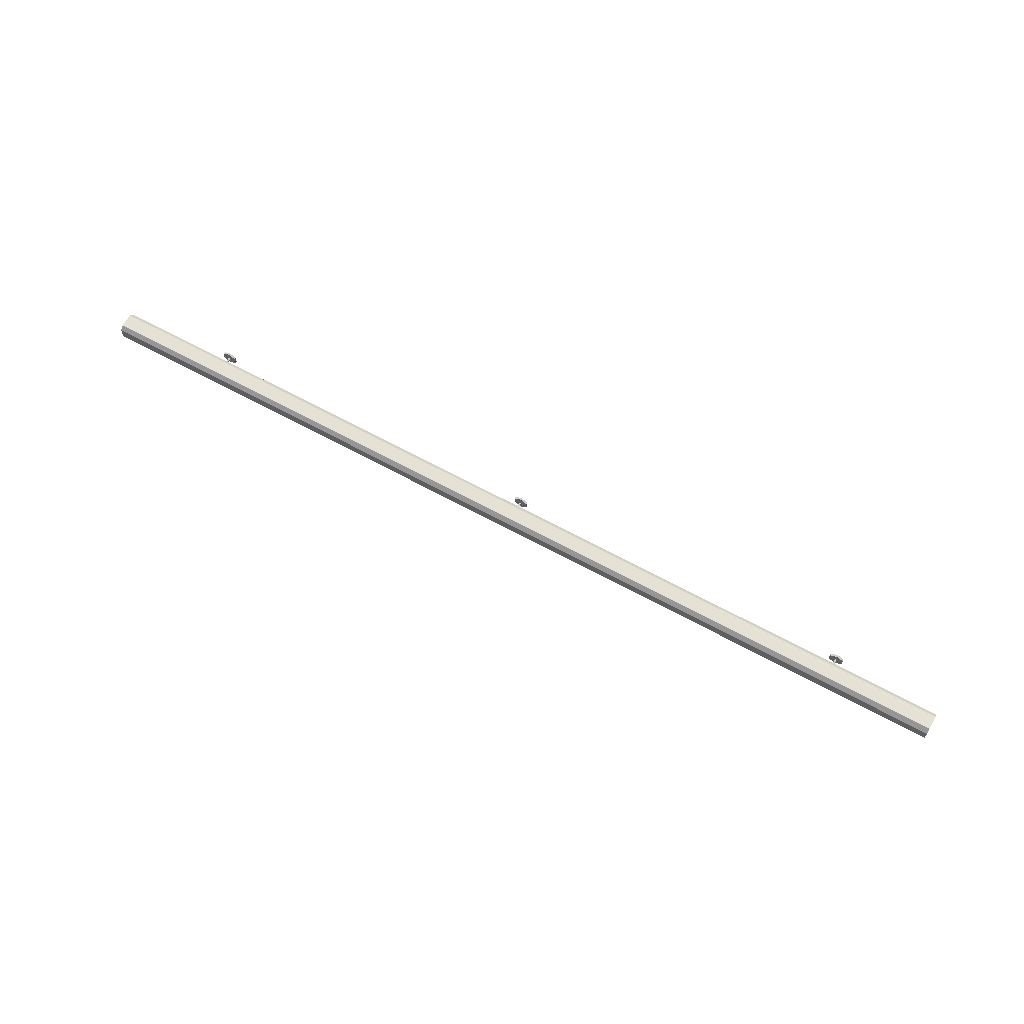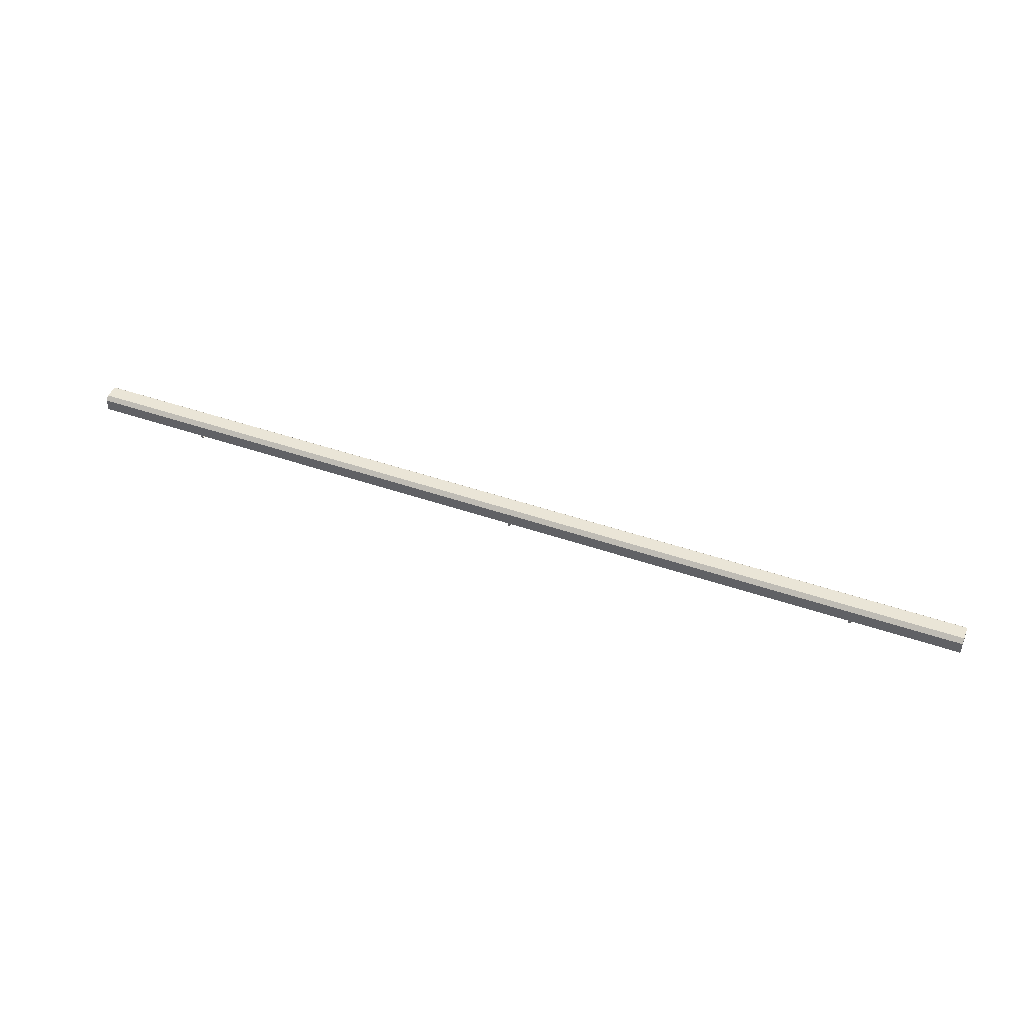
<metadata>
{"format":"obj","ext":"obj","renderer":"f3d","projection":"perspective","resolution":1024,"background":"white","views":[{"elev":64.7,"azim":28.9,"up":"+Y"},{"elev":44.4,"azim":22.1,"up":"+Y"}]}
</metadata>
<code>
g 1_1
v 0.9961 10.53 10.41
v 0.9961 6.525 11.41
v 0.9961 9.525 11.41
v 0.9961 6.525 5.908
v 0.9961 10.53 6.908
v 0.9961 9.525 5.908
v 231 9.525 5.908
v 231 10.53 6.908
v 231 6.525 5.908
v 231 6.525 11.41
v 231 9.525 11.41
v 231 10.53 10.41
f 5 6 4 2 3 1
f 7 8 12 11 10 9
f 10 2 4 9
f 1 3 11 12
f 8 7 6 5
f 4 6 7 9
f 3 2 10 11
f 12 8 5 1
g 2_2
v 29.46 3.757 1.965
v 27.73 4.757 1.465
v 27.73 4.757 1.965
v 29.46 3.757 1.465
v 26 3.757 1.465
v 26 3.757 1.965
v 29.46 1.757 1.965
v 27.96 2.623 1.965
v 27.73 2.489 1.965
v 27.96 2.891 1.965
v 27.73 3.025 1.965
v 26 1.757 1.965
v 27.73 0.7573 1.965
v 27.5 2.623 1.965
v 27.5 2.891 1.965
v 29.46 1.757 1.465
v 26 1.757 1.465
v 27.73 0.7573 1.465
v 27.5 2.891 1.965
v 27.5 2.623 8.39
v 27.5 2.891 8.39
v 27.5 2.623 1.965
v 27.73 2.489 1.965
v 27.73 2.489 8.39
v 27.5 3.025 8.524
v 27.5 3.025 8.792
v 27.73 3.025 8.39
v 27.73 3.025 1.965
v 27.96 2.623 1.965
v 27.96 2.623 8.39
v 27.73 3.025 8.926
v 27.5 6.025 8.524
v 27.5 6.025 8.792
v 27.96 2.891 8.39
v 27.96 2.891 1.965
v 27.96 3.025 8.792
v 27.73 6.025 8.926
v 27.73 6.025 8.39
v 27.96 3.025 8.524
v 27.96 6.025 8.792
v 27.96 6.025 8.524
v 115.8 2.891 1.965
v 115.8 2.623 8.39
v 115.8 2.891 8.39
v 115.8 2.623 1.965
v 116 2.489 1.965
v 116 2.489 8.39
v 115.8 3.025 8.524
v 115.8 3.025 8.792
v 116 3.025 8.39
v 116 3.025 1.965
v 116.2 2.623 1.965
v 116.2 2.623 8.39
v 116 3.025 8.926
v 115.8 6.025 8.524
v 115.8 6.025 8.792
v 116.2 2.891 8.39
v 116.2 2.891 1.965
v 116.2 3.025 8.792
v 116 6.025 8.926
v 116 6.025 8.39
v 116.2 3.025 8.524
v 116.2 6.025 8.792
v 116.2 6.025 8.524
v 204 2.891 1.965
v 204 2.623 8.39
v 204 2.891 8.39
v 204 2.623 1.965
v 204.3 2.489 1.965
v 204.3 2.489 8.39
v 204 3.025 8.524
v 204 3.025 8.792
v 204.3 3.025 8.39
v 204.3 3.025 1.965
v 204.5 2.623 1.965
v 204.5 2.623 8.39
v 204.3 3.025 8.926
v 204 6.025 8.524
v 204 6.025 8.792
v 204.5 2.891 8.39
v 204.5 2.891 1.965
v 204.5 3.025 8.792
v 204.3 6.025 8.926
v 204.3 6.025 8.39
v 204.5 3.025 8.524
v 204.5 6.025 8.792
v 204.5 6.025 8.524
v 29.46 6.525 9.658
v 27.73 6.025 10.66
v 29.46 6.025 9.658
v 27.73 6.525 10.66
v 26 6.525 7.658
v 26 6.525 9.658
v 27.73 6.525 6.658
v 29.46 6.525 7.658
v 26 6.025 9.658
v 26 6.025 7.658
v 27.5 6.025 8.524
v 27.5 6.025 8.792
v 27.73 6.025 6.658
v 27.73 6.025 8.39
v 29.46 6.025 7.658
v 27.96 6.025 8.524
v 27.96 6.025 8.792
v 27.73 6.025 8.926
v 117.7 3.757 1.965
v 116 4.757 1.465
v 116 4.757 1.965
v 117.7 3.757 1.465
v 114.3 3.757 1.465
v 114.3 3.757 1.965
v 117.7 1.757 1.965
v 116.2 2.623 1.965
v 116 2.489 1.965
v 116.2 2.891 1.965
v 116 3.025 1.965
v 114.3 1.757 1.965
v 116 0.7573 1.965
v 115.8 2.623 1.965
v 115.8 2.891 1.965
v 117.7 1.757 1.465
v 114.3 1.757 1.465
v 116 0.7573 1.465
v 117.7 6.525 9.658
v 116 6.025 10.66
v 117.7 6.025 9.658
v 116 6.525 10.66
v 114.3 6.525 7.658
v 114.3 6.525 9.658
v 116 6.525 6.658
v 117.7 6.525 7.658
v 114.3 6.025 9.658
v 114.3 6.025 7.658
v 115.8 6.025 8.524
v 115.8 6.025 8.792
v 116 6.025 6.658
v 116 6.025 8.39
v 117.7 6.025 7.658
v 116.2 6.025 8.524
v 116.2 6.025 8.792
v 116 6.025 8.926
v 206 6.525 9.658
v 204.3 6.025 10.66
v 206 6.025 9.658
v 204.3 6.525 10.66
v 202.5 6.525 7.658
v 202.5 6.525 9.658
v 204.3 6.525 6.658
v 206 6.525 7.658
v 202.5 6.025 9.658
v 202.5 6.025 7.658
v 204 6.025 8.524
v 204 6.025 8.792
v 204.3 6.025 6.658
v 204.3 6.025 8.39
v 206 6.025 7.658
v 204.5 6.025 8.524
v 204.5 6.025 8.792
v 204.3 6.025 8.926
v 206 3.757 1.965
v 204.3 4.757 1.465
v 204.3 4.757 1.965
v 206 3.757 1.465
v 202.5 3.757 1.465
v 202.5 3.757 1.965
v 206 1.757 1.965
v 204.5 2.623 1.965
v 204.3 2.489 1.965
v 204.5 2.891 1.965
v 204.3 3.025 1.965
v 202.5 1.757 1.965
v 204.3 0.7573 1.965
v 204 2.623 1.965
v 204 2.891 1.965
v 206 1.757 1.465
v 202.5 1.757 1.465
v 204.3 0.7573 1.465
f 13 14 15
f 14 13 16
f 15 17 18
f 17 15 14
f 22 13 23
f 18 13 15
f 24 19 21
f 24 26 18
f 18 26 27
f 18 27 23
f 26 24 21
f 25 19 24
f 18 23 13
f 22 20 13
f 13 20 19
f 21 19 20
f 16 13 28
f 19 28 13
f 29 24 17
f 18 17 24
f 30 24 29
f 24 30 25
f 28 25 30
f 19 25 28
f 101 100 103
f 102 100 101
f 104 103 106
f 107 106 100
f 100 106 103
f 105 103 104
f 103 108 101
f 105 108 103
f 110 112 113
f 115 114 116
f 109 101 108
f 102 116 114
f 102 101 116
f 116 101 117
f 117 101 111
f 111 101 109
f 115 113 114
f 114 113 112
f 112 110 109
f 111 109 110
f 114 100 102
f 107 100 114
f 114 106 107
f 112 106 114
f 112 104 106
f 109 104 112
f 109 108 104
f 105 104 108
f 118 119 120
f 119 118 121
f 120 122 123
f 122 120 119
f 127 118 128
f 123 118 120
f 129 124 126
f 129 131 123
f 123 131 132
f 123 132 128
f 131 129 126
f 130 124 129
f 123 128 118
f 127 125 118
f 118 125 124
f 126 124 125
f 121 118 133
f 124 133 118
f 134 129 122
f 123 122 129
f 135 129 134
f 129 135 130
f 133 130 135
f 124 130 133
f 137 136 139
f 138 136 137
f 140 139 142
f 143 142 136
f 136 142 139
f 141 139 140
f 139 144 137
f 141 144 139
f 146 148 149
f 151 150 152
f 145 137 144
f 138 152 150
f 138 137 152
f 152 137 153
f 153 137 147
f 147 137 145
f 151 149 150
f 150 149 148
f 148 146 145
f 147 145 146
f 150 136 138
f 143 136 150
f 150 142 143
f 148 142 150
f 148 140 142
f 145 140 148
f 145 144 140
f 141 140 144
f 155 154 157
f 156 154 155
f 158 157 160
f 161 160 154
f 154 160 157
f 159 157 158
f 157 162 155
f 159 162 157
f 164 166 167
f 169 168 170
f 163 155 162
f 156 170 168
f 156 155 170
f 170 155 171
f 171 155 165
f 165 155 163
f 169 167 168
f 168 167 166
f 166 164 163
f 165 163 164
f 168 154 156
f 161 154 168
f 168 160 161
f 166 160 168
f 166 158 160
f 163 158 166
f 163 162 158
f 159 158 162
f 172 173 174
f 173 172 175
f 174 176 177
f 176 174 173
f 181 172 182
f 177 172 174
f 183 178 180
f 183 185 177
f 177 185 186
f 177 186 182
f 185 183 180
f 184 178 183
f 177 182 172
f 181 179 172
f 172 179 178
f 180 178 179
f 175 172 187
f 178 187 172
f 188 183 176
f 177 176 183
f 189 183 188
f 183 189 184
f 187 184 189
f 178 184 187
f 28 30 29 17 14 16
f 133 135 134 122 119 121
f 187 189 188 176 173 175
f 32 31 34
f 33 31 32
f 36 32 35
f 34 35 32
f 37 32 38
f 33 32 37
f 39 31 33
f 31 39 40
f 41 36 35
f 42 36 41
f 36 43 32
f 38 32 43
f 39 33 37
f 44 38 45
f 37 38 44
f 46 40 39
f 40 46 47
f 41 46 42
f 46 41 47
f 43 42 48
f 36 42 43
f 45 38 49
f 43 49 38
f 50 39 44
f 37 44 39
f 51 46 39
f 42 51 48
f 51 42 46
f 49 43 52
f 48 52 43
f 50 51 39
f 53 51 50
f 51 52 48
f 52 51 53
f 55 54 57
f 56 54 55
f 59 55 58
f 57 58 55
f 60 55 61
f 56 55 60
f 62 54 56
f 54 62 63
f 64 59 58
f 65 59 64
f 59 66 55
f 61 55 66
f 62 56 60
f 67 61 68
f 60 61 67
f 69 63 62
f 63 69 70
f 64 69 65
f 69 64 70
f 66 65 71
f 59 65 66
f 68 61 72
f 66 72 61
f 73 62 67
f 60 67 62
f 74 69 62
f 65 74 71
f 74 65 69
f 72 66 75
f 71 75 66
f 73 74 62
f 76 74 73
f 74 75 71
f 75 74 76
f 78 77 80
f 79 77 78
f 82 78 81
f 80 81 78
f 83 78 84
f 79 78 83
f 85 77 79
f 77 85 86
f 87 82 81
f 88 82 87
f 82 89 78
f 84 78 89
f 85 79 83
f 90 84 91
f 83 84 90
f 92 86 85
f 86 92 93
f 87 92 88
f 92 87 93
f 89 88 94
f 82 88 89
f 91 84 95
f 89 95 84
f 96 85 90
f 83 90 85
f 97 92 85
f 88 97 94
f 97 88 92
f 95 89 98
f 94 98 89
f 96 97 85
f 99 97 96
f 97 98 94
f 98 97 99

</code>
